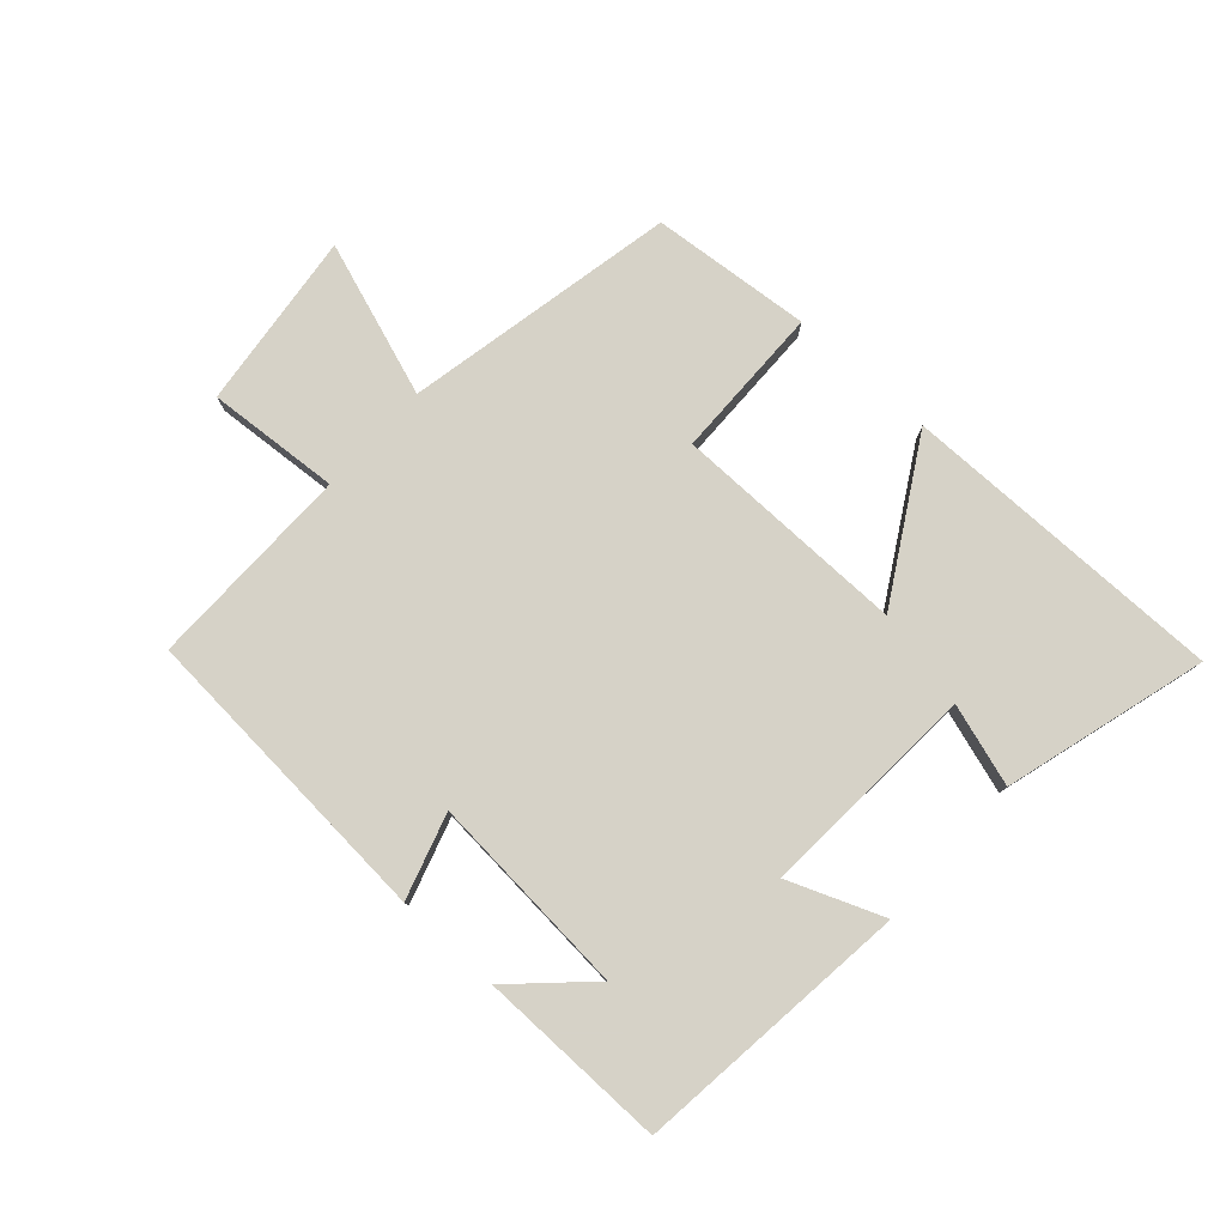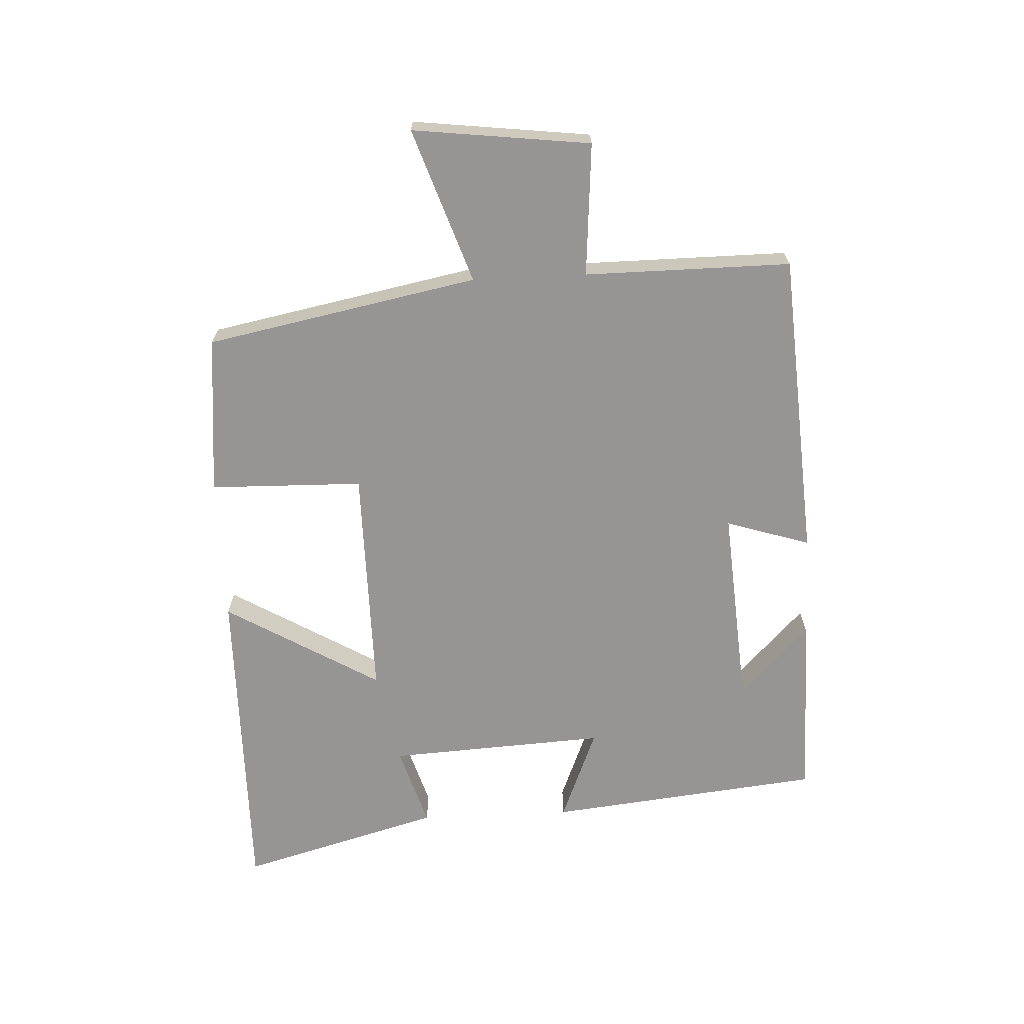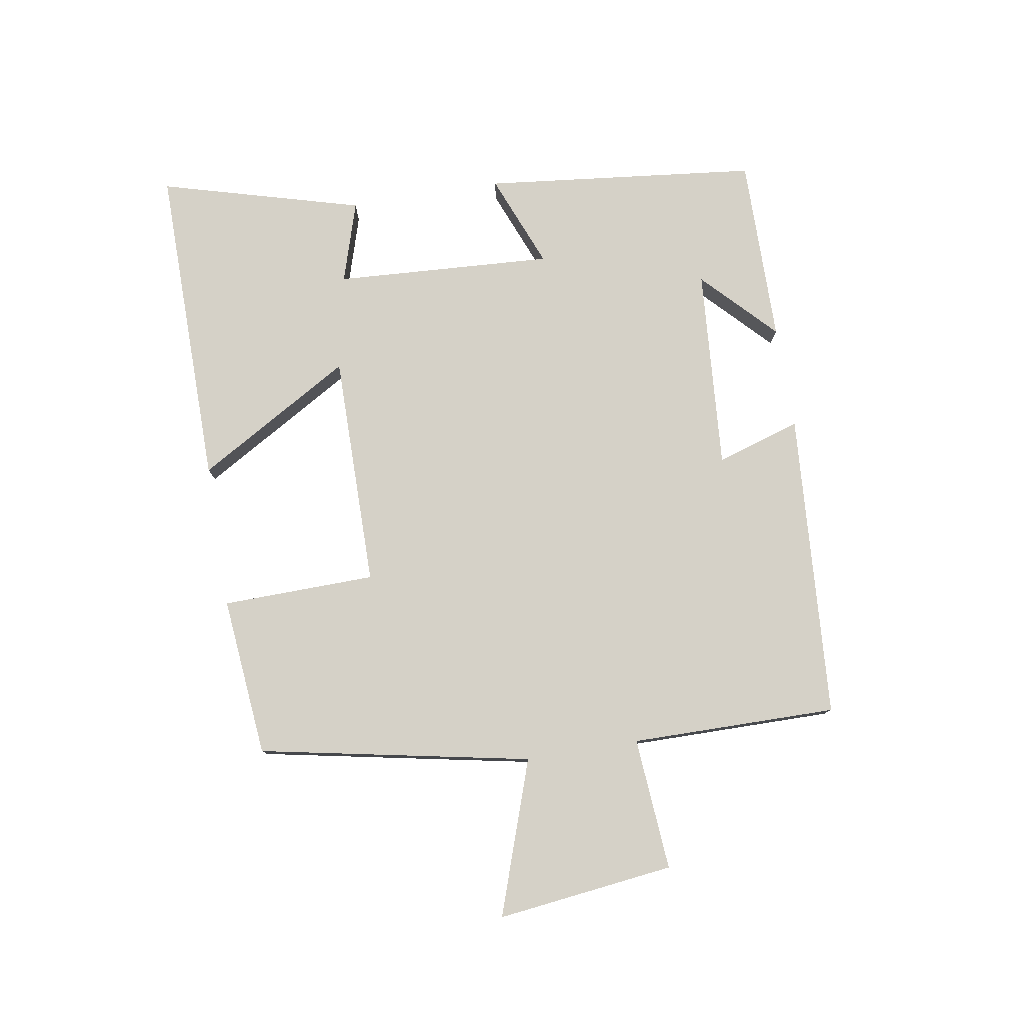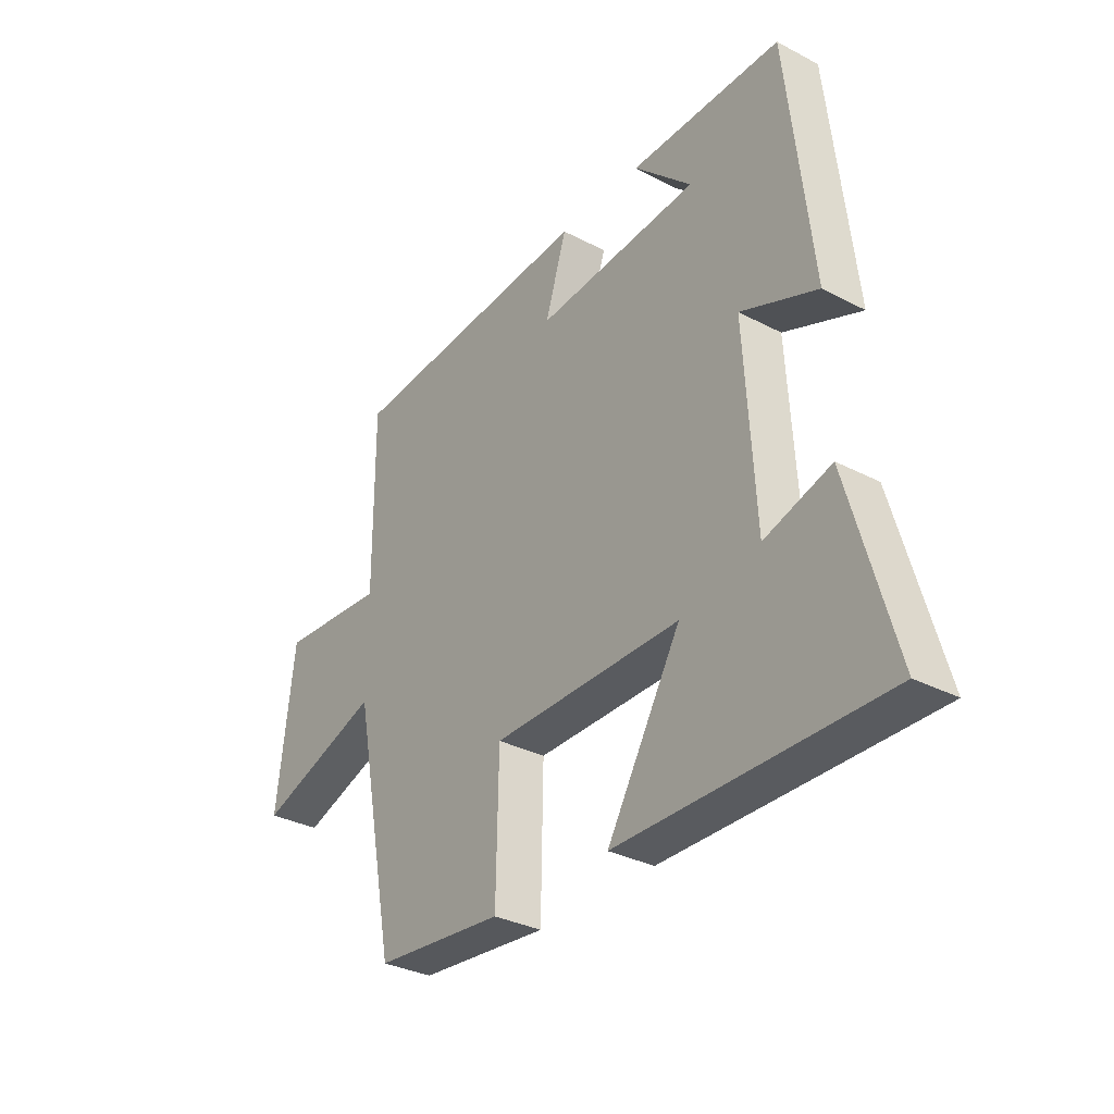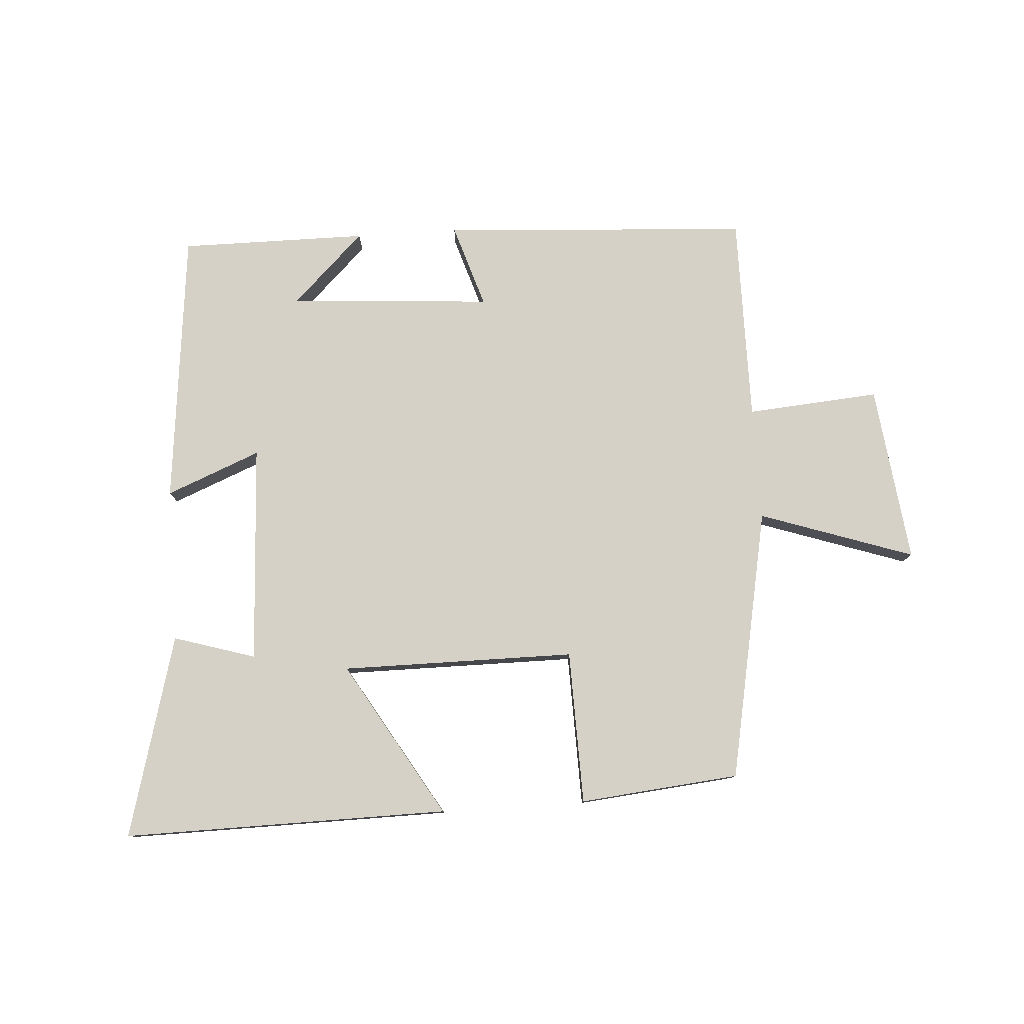
<metadata>
{"format":"obj","ext":"obj","renderer":"f3d","projection":"perspective","resolution":1024,"background":"white","views":[{"elev":78.5,"azim":42.3,"up":"+Y"},{"elev":-67.6,"azim":-87.3,"up":"+Y"},{"elev":78.8,"azim":-99.4,"up":"+Y"},{"elev":-32.4,"azim":53.9,"up":"+Z"},{"elev":79.2,"azim":176.0,"up":"+Y"}]}
</metadata>
<code>
v -0.502 0.07 0.466
v -0.012 0.07 0.5
v -0.054 0.07 0.366
v 0.268 0.07 0.39
v 0.154 0.07 0.5
v 0.452 0.07 0.502
v 0.5 0.07 0.065
v 0.35 0.07 0.125
v 0.37 0.07 -0.223
v 0.5 0.07 -0.183
v 0.589 0.07 -0.504
v 0.071 0.07 -0.5
v 0.216 0.07 -0.254
v -0.156 0.07 -0.256
v -0.161 0.07 -0.5
v -0.415 0.07 -0.476
v -0.5 0.07 -0.044
v -0.745 0.07 -0.128
v -0.711 0.07 0.154
v -0.5 0.07 0.138
v -0.502 0 0.466
v -0.012 0 0.5
v -0.054 0 0.366
v 0.268 0 0.39
v 0.154 0 0.5
v 0.452 0 0.502
v 0.5 0 0.065
v 0.35 0 0.125
v 0.37 0 -0.223
v 0.5 0 -0.183
v 0.589 0 -0.504
v 0.071 0 -0.5
v 0.216 0 -0.254
v -0.156 0 -0.256
v -0.161 0 -0.5
v -0.415 0 -0.476
v -0.5 0 -0.044
v -0.745 0 -0.128
v -0.711 0 0.154
v -0.5 0 0.138
f 17 18 19 20
f 15 16 17 20
f 14 15 20 1
f 13 14 1
f 11 12 13
f 9 10 11
f 9 11 13 1
f 6 7 8
f 4 5 6
f 4 6 8
f 3 4 8 9
f 1 2 3
f 1 3 9
f 40 39 38 37
f 40 37 36 35
f 21 40 35 34
f 21 34 33
f 33 32 31
f 31 30 29
f 21 33 31 29
f 28 27 26
f 26 25 24
f 28 26 24
f 29 28 24 23
f 23 22 21
f 29 23 21
f 1 21 22 2
f 2 22 23 3
f 3 23 24 4
f 4 24 25 5
f 5 25 26 6
f 6 26 27 7
f 7 27 28 8
f 8 28 29 9
f 9 29 30 10
f 10 30 31 11
f 11 31 32 12
f 12 32 33 13
f 13 33 34 14
f 14 34 35 15
f 15 35 36 16
f 16 36 37 17
f 17 37 38 18
f 18 38 39 19
f 19 39 40 20
f 20 40 21 1

</code>
